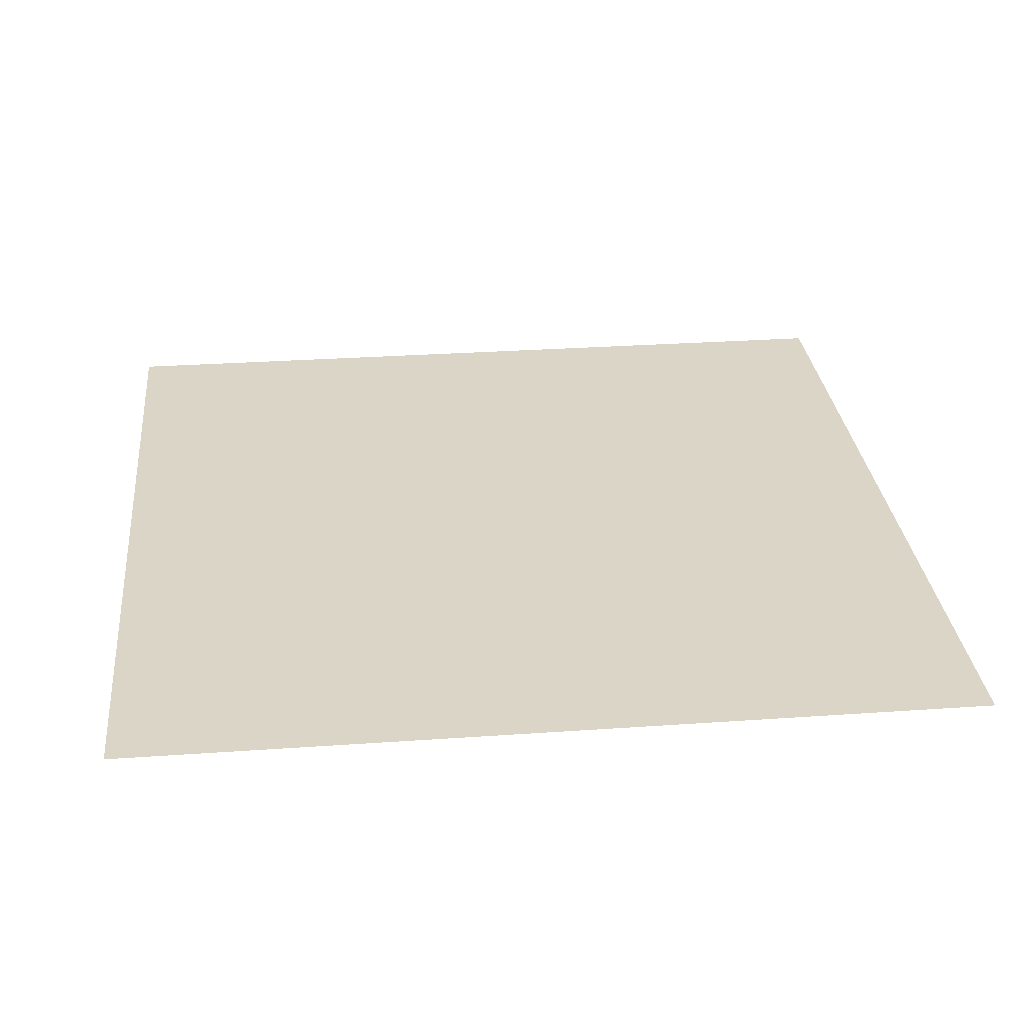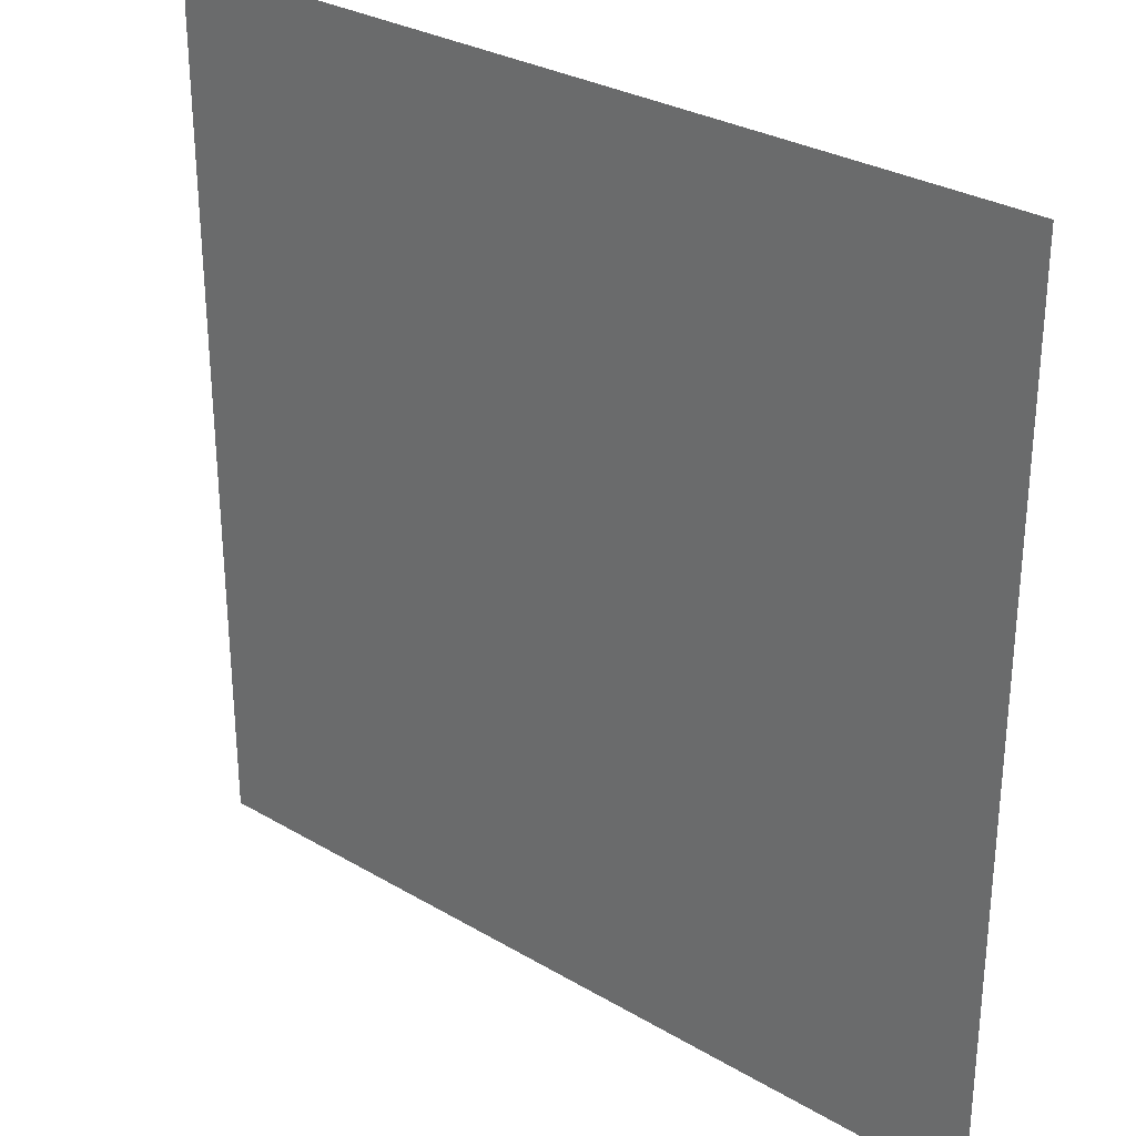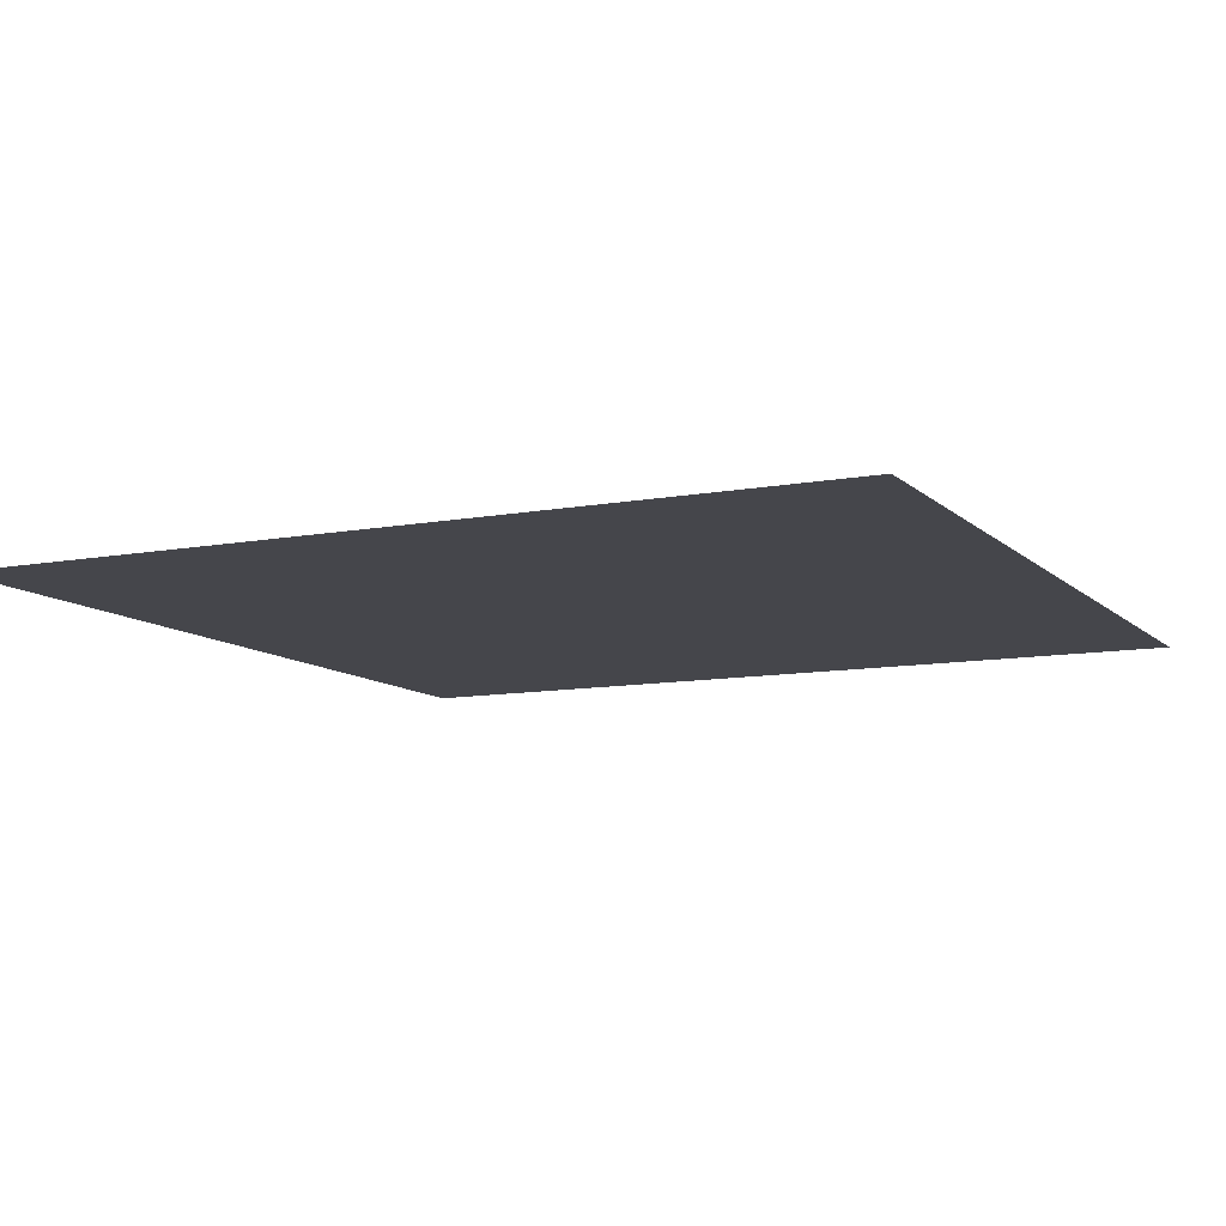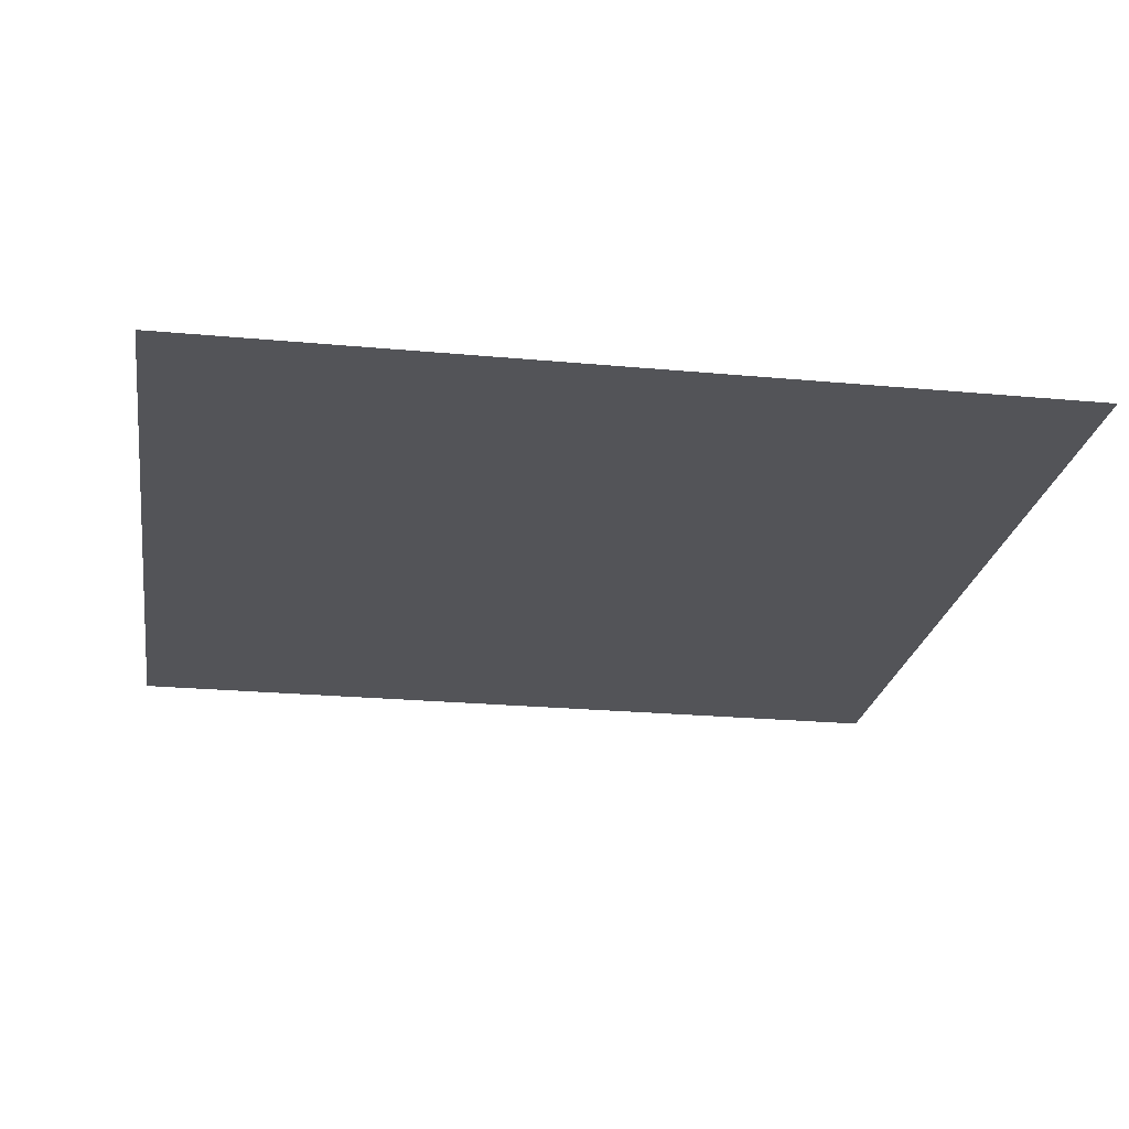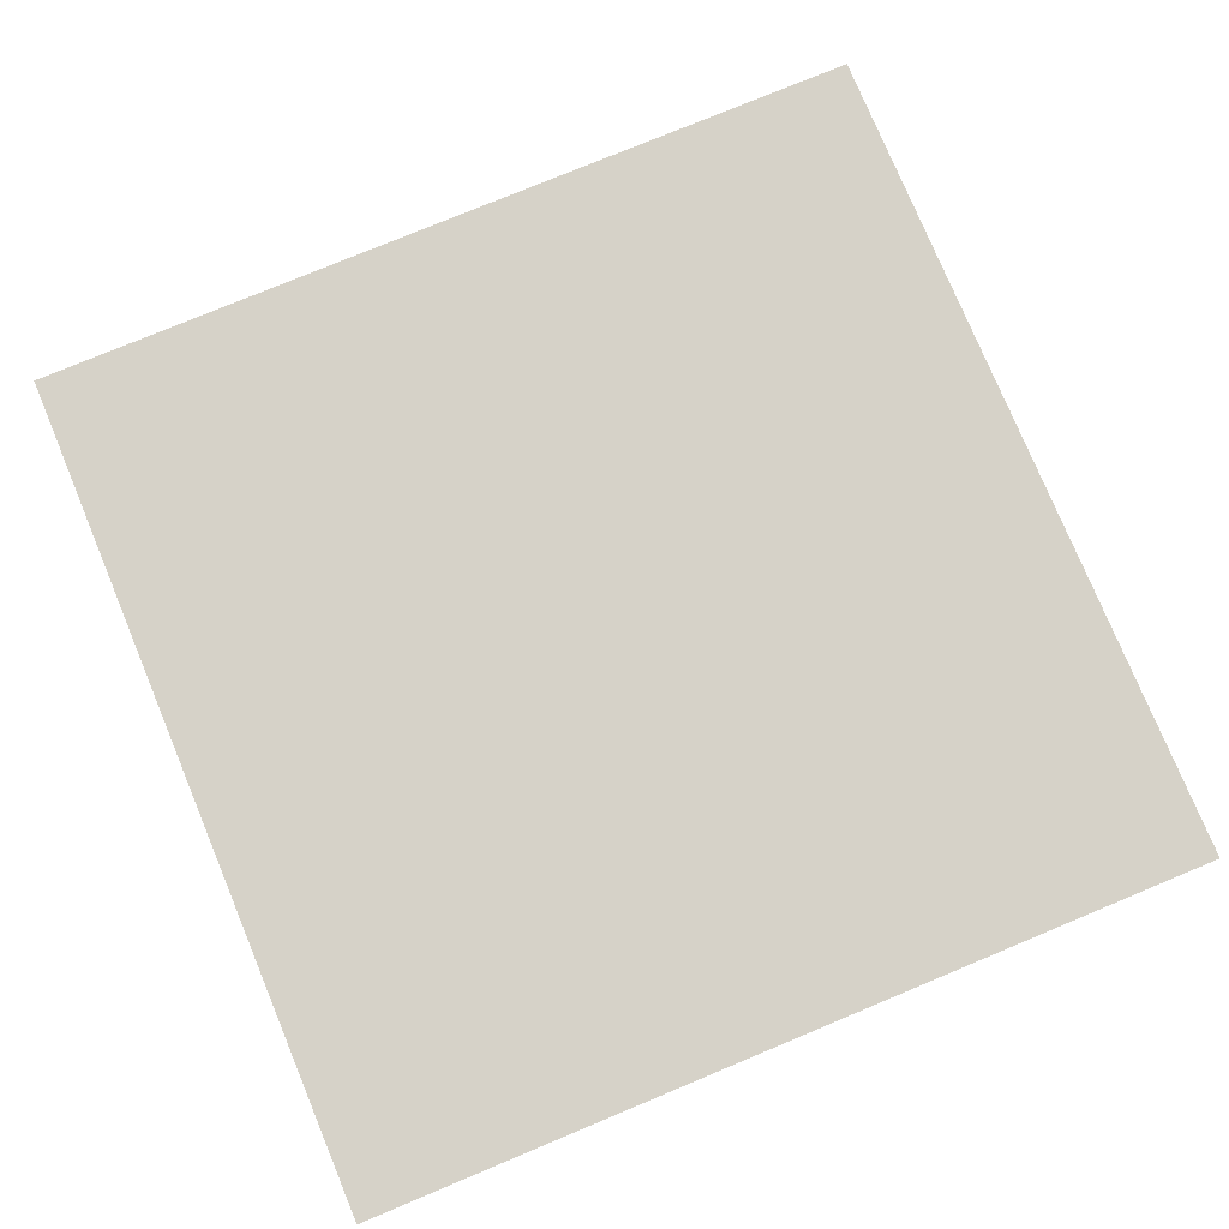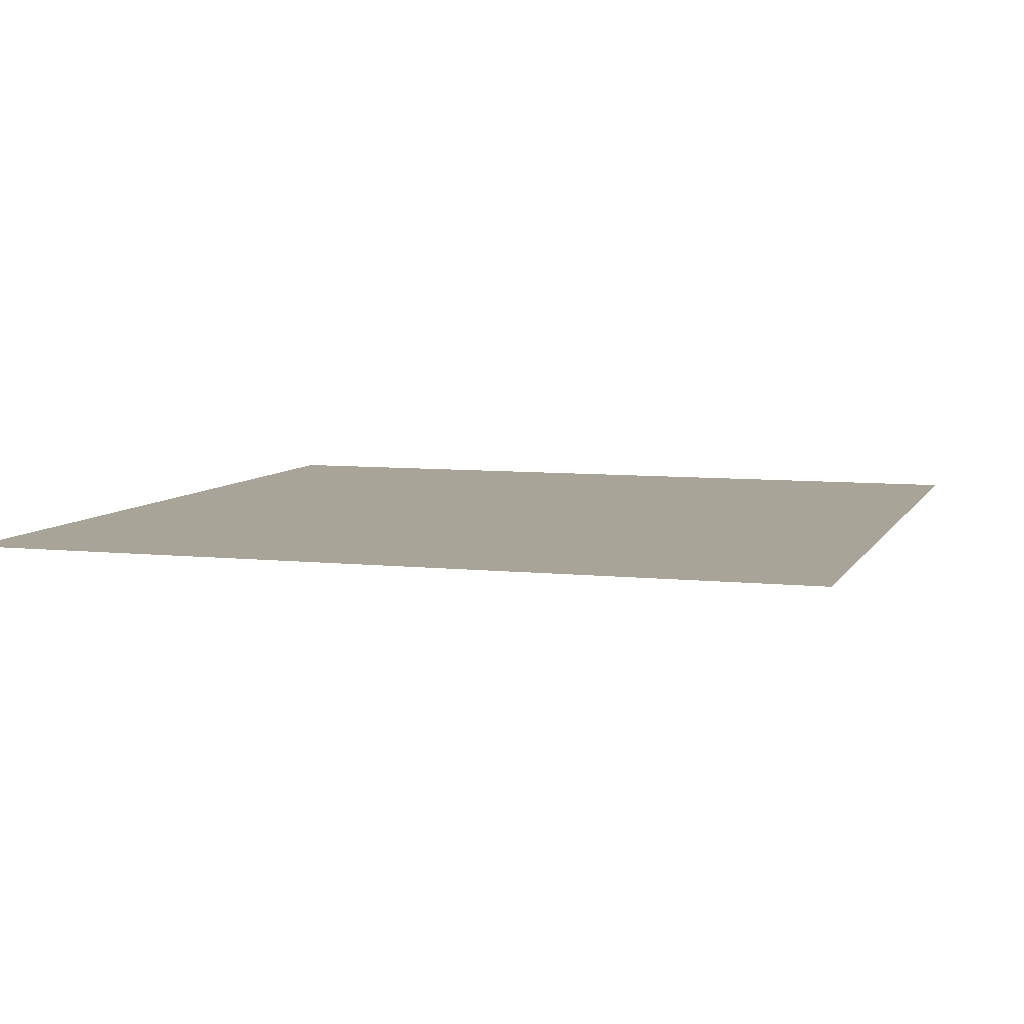
<metadata>
{"format":"obj","ext":"obj","renderer":"f3d","projection":"perspective","resolution":1024,"background":"white","views":[{"elev":29.5,"azim":-5.9,"up":"+Y"},{"elev":29.8,"azim":40.8,"up":"+Z"},{"elev":-10.1,"azim":-154.3,"up":"+Y"},{"elev":-23.5,"azim":-8.9,"up":"+Y"},{"elev":77.6,"azim":-22.6,"up":"+Y"},{"elev":7.0,"azim":-72.5,"up":"+Y"}]}
</metadata>
<code>
g ENV_S09_KrakenAttack_Tile_Yellow_Icon
v 2.214 0.3557 -2.214
v 2.214 0.3557 2.214
v -2.214 0.3557 -2.214
v -2.214 0.3557 2.214
g ENV_S09_KrakenAttack_Tile_Yellow_Icon_0
f 3 2 1
f 3 4 2

</code>
